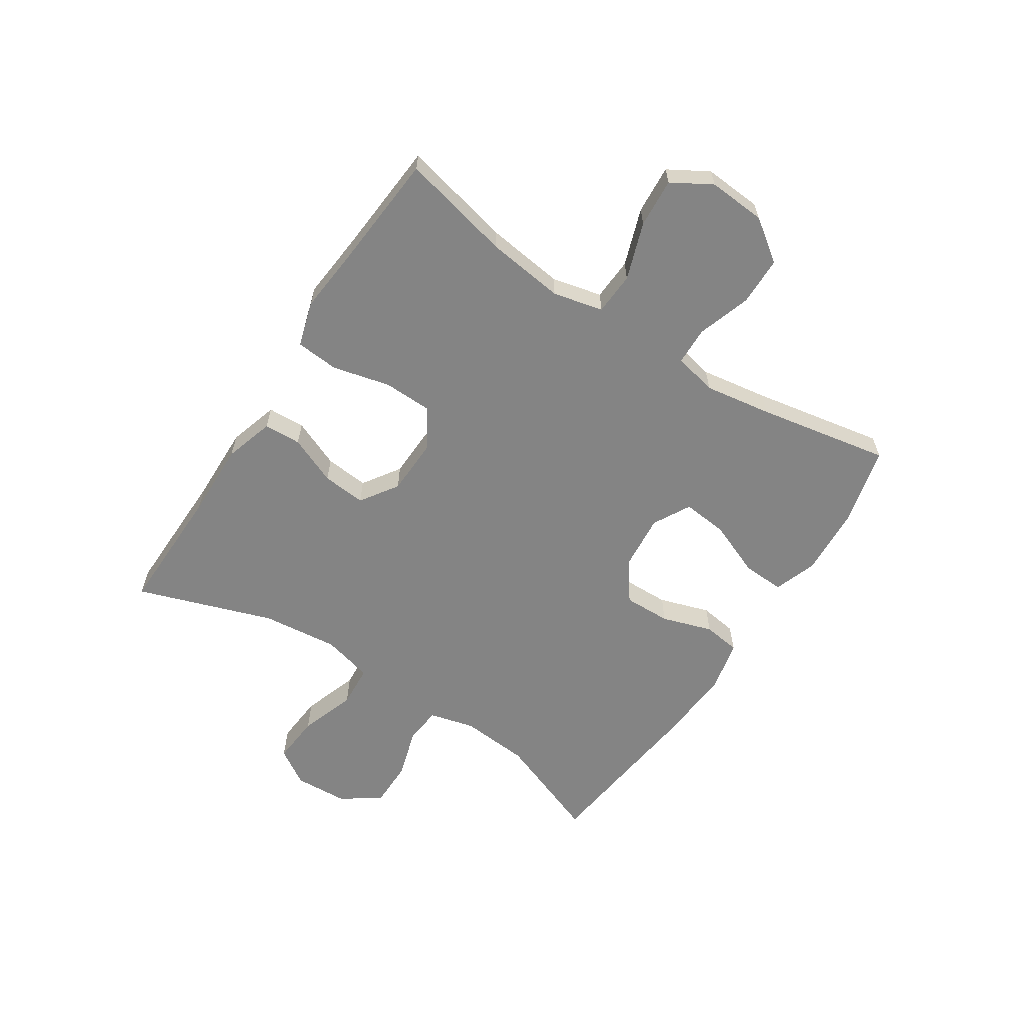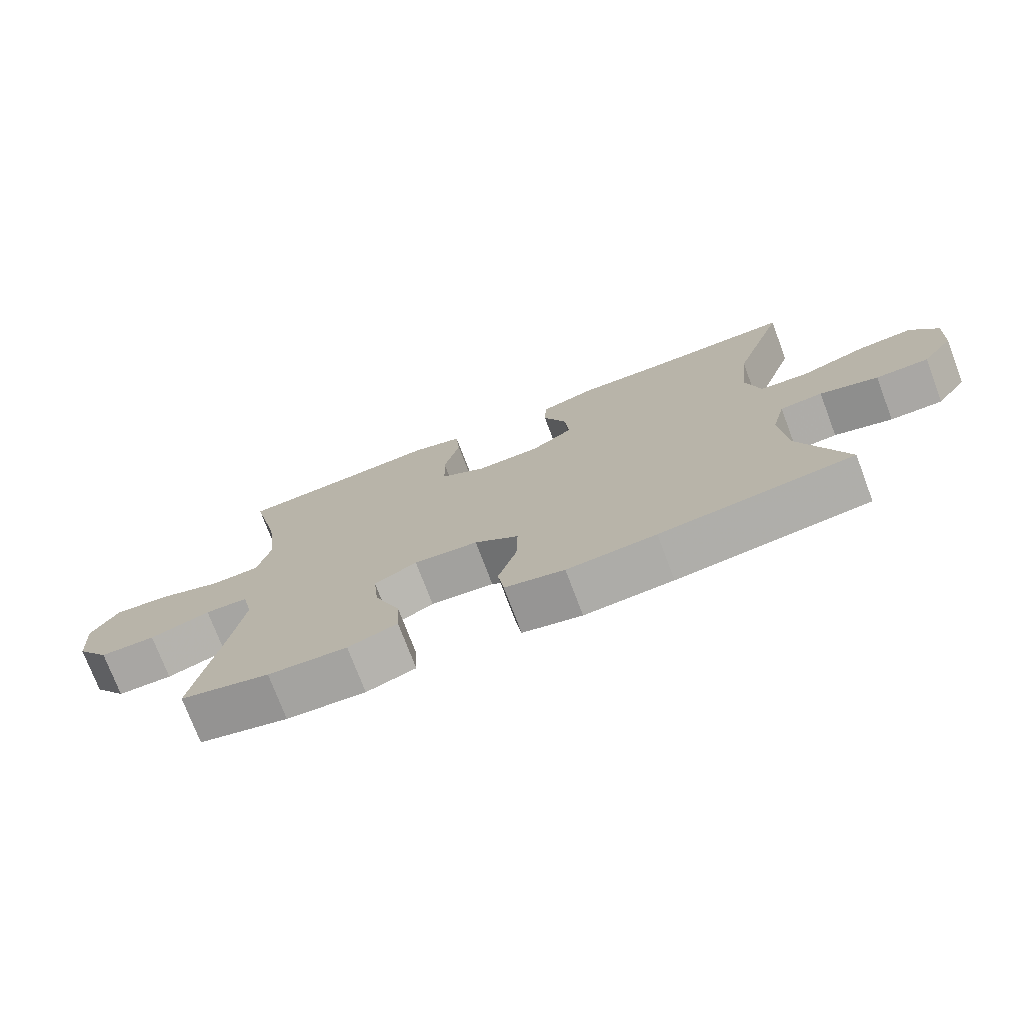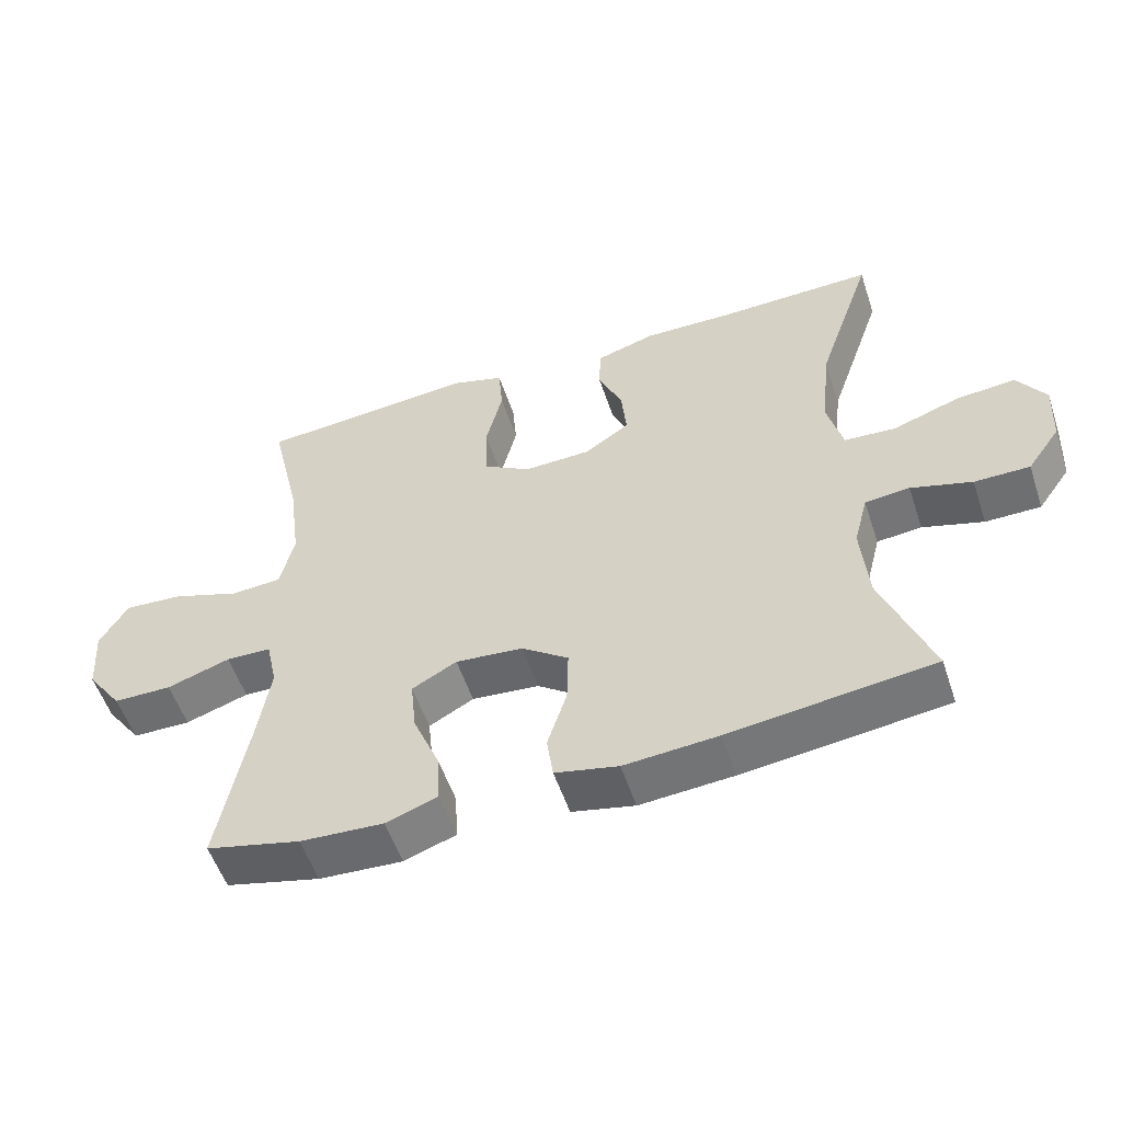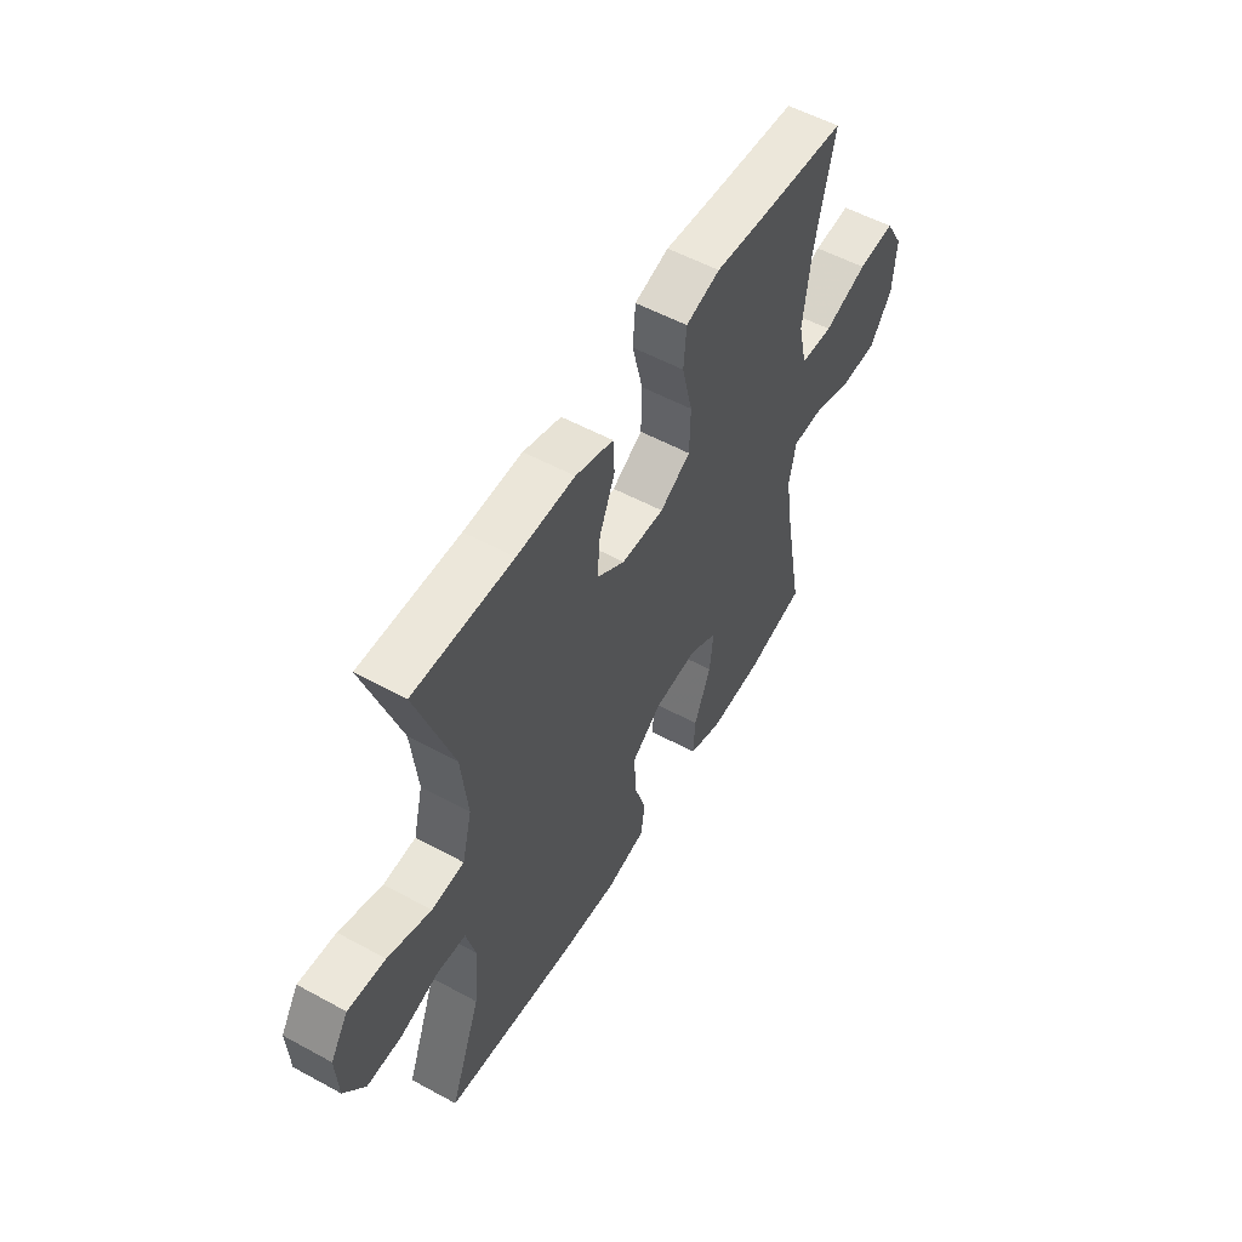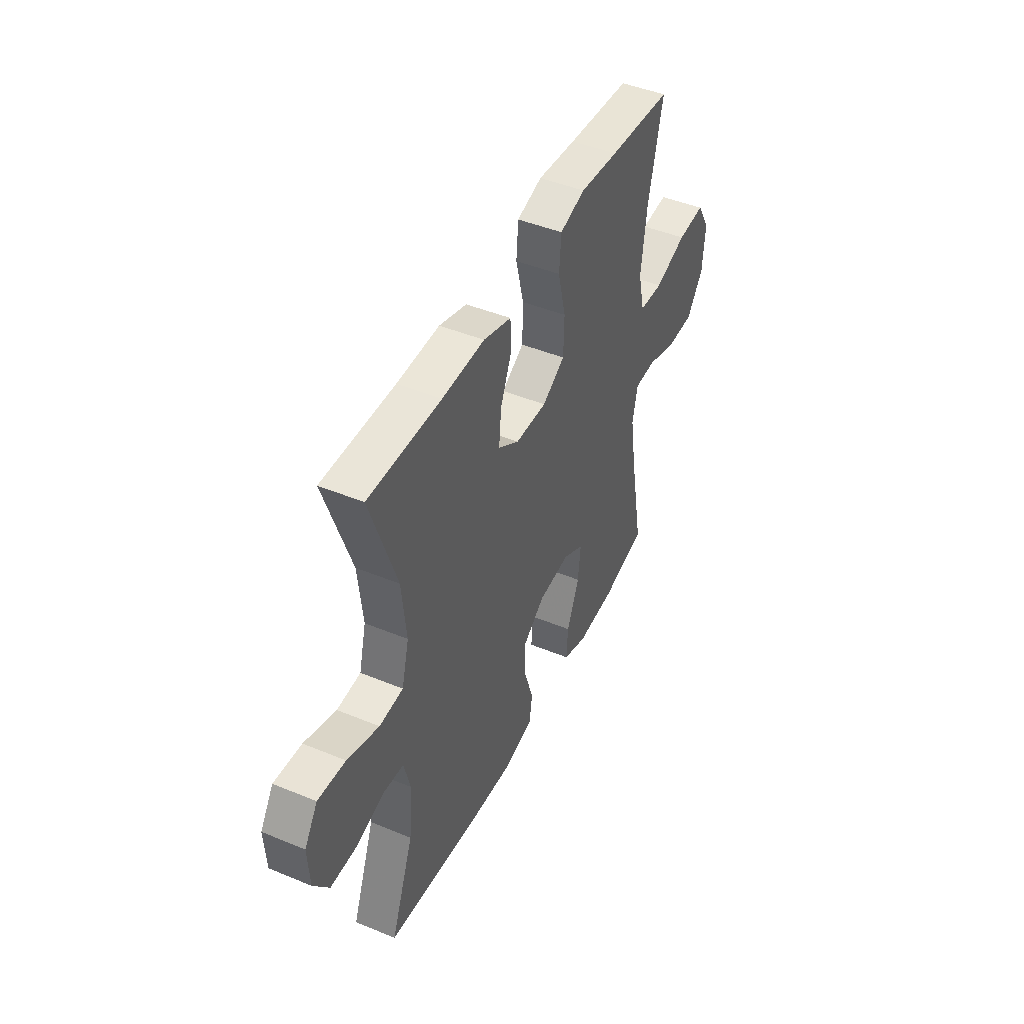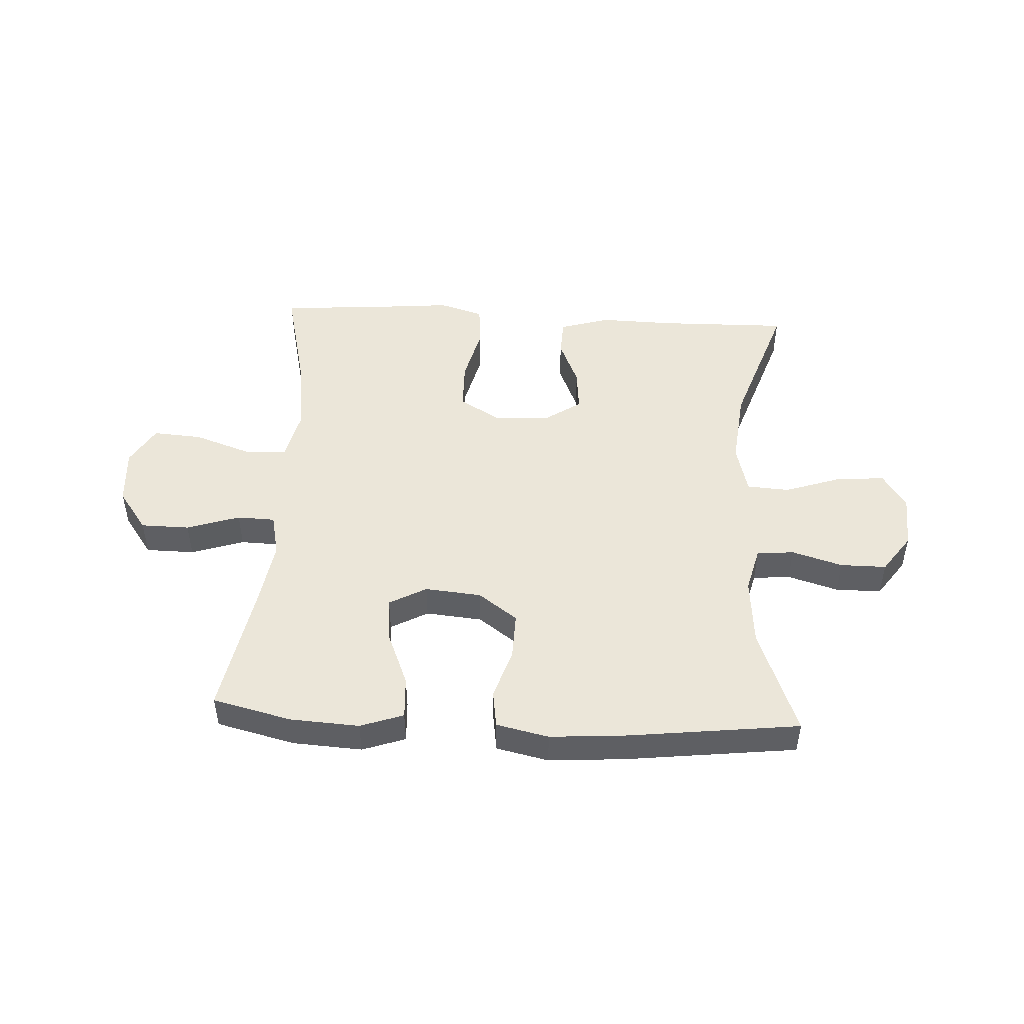
<metadata>
{"format":"obj","ext":"obj","renderer":"f3d","projection":"perspective","resolution":1024,"background":"white","views":[{"elev":-61.3,"azim":56.9,"up":"+Y"},{"elev":-74.7,"azim":-159.3,"up":"+Z"},{"elev":-54.5,"azim":-161.6,"up":"+Z"},{"elev":54.6,"azim":-60.0,"up":"+Z"},{"elev":45.6,"azim":-64.6,"up":"+Z"},{"elev":48.1,"azim":-176.9,"up":"+Y"}]}
</metadata>
<code>
v -0.5 0.07 0.5
v -0.278 0.07 0.496
v -0.148 0.07 0.499
v -0.063 0.07 0.473
v -0.06 0.07 0.409
v -0.095 0.07 0.326
v -0.102 0.07 0.251
v -0.038 0.07 0.208
v 0.058 0.07 0.205
v 0.127 0.07 0.246
v 0.129 0.07 0.331
v 0.105 0.07 0.429
v 0.111 0.07 0.503
v 0.188 0.07 0.526
v 0.306 0.07 0.515
v 0.5 0.07 0.5
v 0.456 0.07 0.31
v 0.439 0.07 0.177
v 0.459 0.07 0.091
v 0.532 0.07 0.087
v 0.63 0.07 0.121
v 0.714 0.07 0.127
v 0.754 0.07 0.059
v 0.747 0.07 -0.04
v 0.696 0.07 -0.111
v 0.612 0.07 -0.112
v 0.521 0.07 -0.082
v 0.456 0.07 -0.084
v 0.44 0.07 -0.158
v 0.458 0.07 -0.273
v 0.5 0.07 -0.5
v 0.365 0.07 -0.533
v 0.246 0.07 -0.54
v 0.172 0.07 -0.514
v 0.176 0.07 -0.441
v 0.214 0.07 -0.348
v 0.222 0.07 -0.27
v 0.158 0.07 -0.235
v 0.061 0.07 -0.244
v -0.006 0.07 -0.293
v -0.004 0.07 -0.374
v 0.024 0.07 -0.461
v 0.015 0.07 -0.525
v -0.075 0.07 -0.545
v -0.209 0.07 -0.535
v -0.5 0.07 -0.5
v -0.43 0.07 -0.315
v -0.42 0.07 -0.196
v -0.44 0.07 -0.118
v -0.504 0.07 -0.112
v -0.591 0.07 -0.138
v -0.67 0.07 -0.138
v -0.717 0.07 -0.072
v -0.722 0.07 0.021
v -0.682 0.07 0.083
v -0.598 0.07 0.076
v -0.501 0.07 0.043
v -0.428 0.07 0.048
v -0.406 0.07 0.135
v -0.42 0.07 0.266
v -0.5 0 0.5
v -0.278 0 0.496
v -0.148 0 0.499
v -0.063 0 0.473
v -0.06 0 0.409
v -0.095 0 0.326
v -0.102 0 0.251
v -0.038 0 0.208
v 0.058 0 0.205
v 0.127 0 0.246
v 0.129 0 0.331
v 0.105 0 0.429
v 0.111 0 0.503
v 0.188 0 0.526
v 0.306 0 0.515
v 0.5 0 0.5
v 0.456 0 0.31
v 0.439 0 0.177
v 0.459 0 0.091
v 0.532 0 0.087
v 0.63 0 0.121
v 0.714 0 0.127
v 0.754 0 0.059
v 0.747 0 -0.04
v 0.696 0 -0.111
v 0.612 0 -0.112
v 0.521 0 -0.082
v 0.456 0 -0.084
v 0.44 0 -0.158
v 0.458 0 -0.273
v 0.5 0 -0.5
v 0.365 0 -0.533
v 0.246 0 -0.54
v 0.172 0 -0.514
v 0.176 0 -0.441
v 0.214 0 -0.348
v 0.222 0 -0.27
v 0.158 0 -0.235
v 0.061 0 -0.244
v -0.006 0 -0.293
v -0.004 0 -0.374
v 0.024 0 -0.461
v 0.015 0 -0.525
v -0.075 0 -0.545
v -0.209 0 -0.535
v -0.5 0 -0.5
v -0.43 0 -0.315
v -0.42 0 -0.196
v -0.44 0 -0.118
v -0.504 0 -0.112
v -0.591 0 -0.138
v -0.67 0 -0.138
v -0.717 0 -0.072
v -0.722 0 0.021
v -0.682 0 0.083
v -0.598 0 0.076
v -0.501 0 0.043
v -0.428 0 0.048
v -0.406 0 0.135
v -0.42 0 0.266
f 55 56 57
f 54 55 57
f 53 54 57
f 52 53 57
f 51 52 57
f 50 51 57
f 49 50 57 58
f 48 49 58 59
f 45 46 47
f 44 45 47
f 43 44 47
f 42 43 47
f 41 42 47
f 40 41 47 48
f 39 40 48 59
f 34 35 36
f 33 34 36
f 32 33 36
f 31 32 36
f 30 31 36
f 29 30 36 37
f 28 29 37 38
f 25 26 27
f 24 25 27
f 23 24 27
f 22 23 27
f 21 22 27
f 20 21 27
f 19 20 27 28
f 38 39 59
f 28 38 59
f 19 28 59
f 18 19 59
f 13 14 15
f 12 13 15
f 11 12 15
f 15 16 17
f 11 15 17
f 10 11 17
f 4 5 6
f 3 4 6
f 2 3 6
f 2 6 7
f 1 2 7
f 60 1 7
f 59 60 7 8
f 18 59 8 9
f 9 10 17 18
f 117 116 115
f 117 115 114
f 117 114 113
f 117 113 112
f 117 112 111
f 117 111 110
f 118 117 110 109
f 119 118 109 108
f 107 106 105
f 107 105 104
f 107 104 103
f 107 103 102
f 107 102 101
f 108 107 101 100
f 119 108 100 99
f 96 95 94
f 96 94 93
f 96 93 92
f 96 92 91
f 96 91 90
f 97 96 90 89
f 98 97 89 88
f 87 86 85
f 87 85 84
f 87 84 83
f 87 83 82
f 87 82 81
f 87 81 80
f 88 87 80 79
f 119 99 98
f 119 98 88
f 119 88 79
f 119 79 78
f 75 74 73
f 75 73 72
f 75 72 71
f 77 76 75
f 77 75 71
f 77 71 70
f 66 65 64
f 66 64 63
f 66 63 62
f 67 66 62
f 67 62 61
f 67 61 120
f 68 67 120 119
f 69 68 119 78
f 78 77 70 69
f 1 61 62 2
f 2 62 63 3
f 3 63 64 4
f 4 64 65 5
f 5 65 66 6
f 6 66 67 7
f 7 67 68 8
f 8 68 69 9
f 9 69 70 10
f 10 70 71 11
f 11 71 72 12
f 12 72 73 13
f 13 73 74 14
f 14 74 75 15
f 15 75 76 16
f 16 76 77 17
f 17 77 78 18
f 18 78 79 19
f 19 79 80 20
f 20 80 81 21
f 21 81 82 22
f 22 82 83 23
f 23 83 84 24
f 24 84 85 25
f 25 85 86 26
f 26 86 87 27
f 27 87 88 28
f 28 88 89 29
f 29 89 90 30
f 30 90 91 31
f 31 91 92 32
f 32 92 93 33
f 33 93 94 34
f 34 94 95 35
f 35 95 96 36
f 36 96 97 37
f 37 97 98 38
f 38 98 99 39
f 39 99 100 40
f 40 100 101 41
f 41 101 102 42
f 42 102 103 43
f 43 103 104 44
f 44 104 105 45
f 45 105 106 46
f 46 106 107 47
f 47 107 108 48
f 48 108 109 49
f 49 109 110 50
f 50 110 111 51
f 51 111 112 52
f 52 112 113 53
f 53 113 114 54
f 54 114 115 55
f 55 115 116 56
f 56 116 117 57
f 57 117 118 58
f 58 118 119 59
f 59 119 120 60
f 60 120 61 1

</code>
